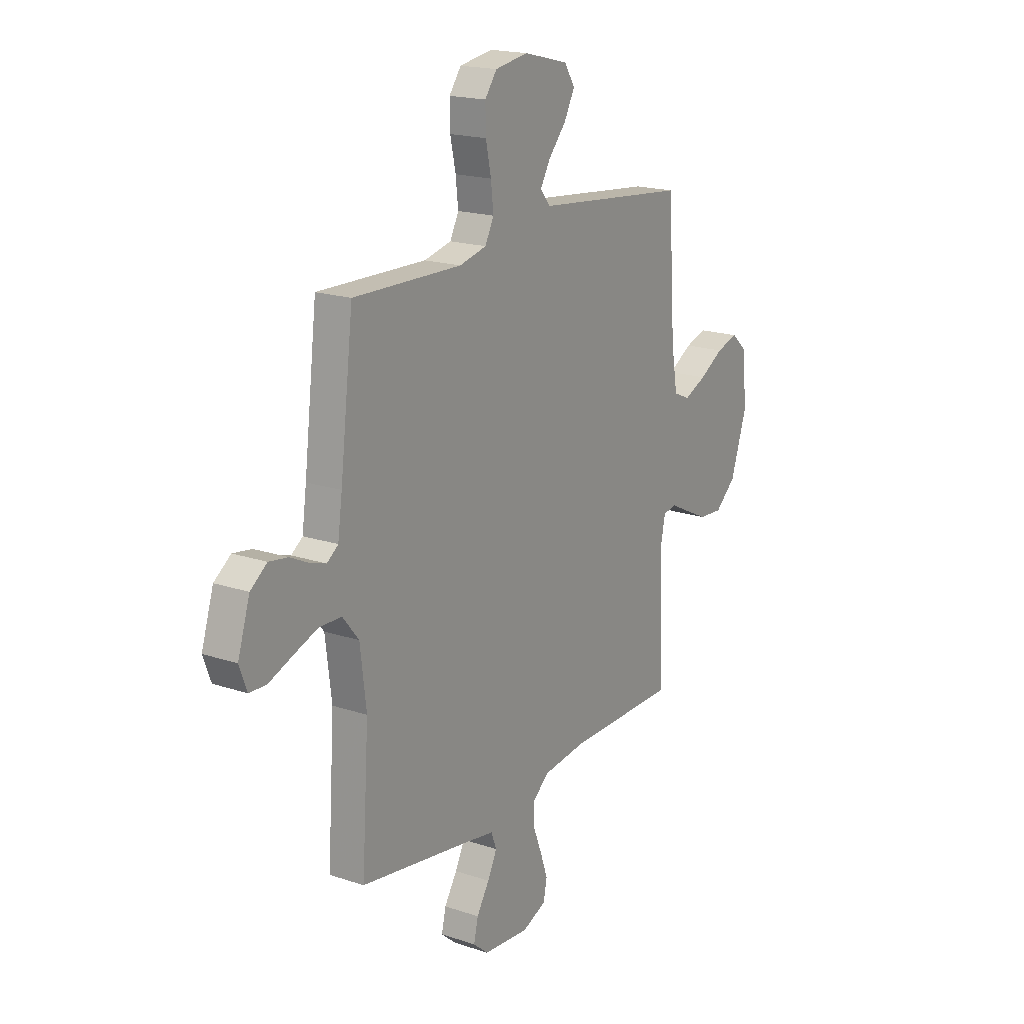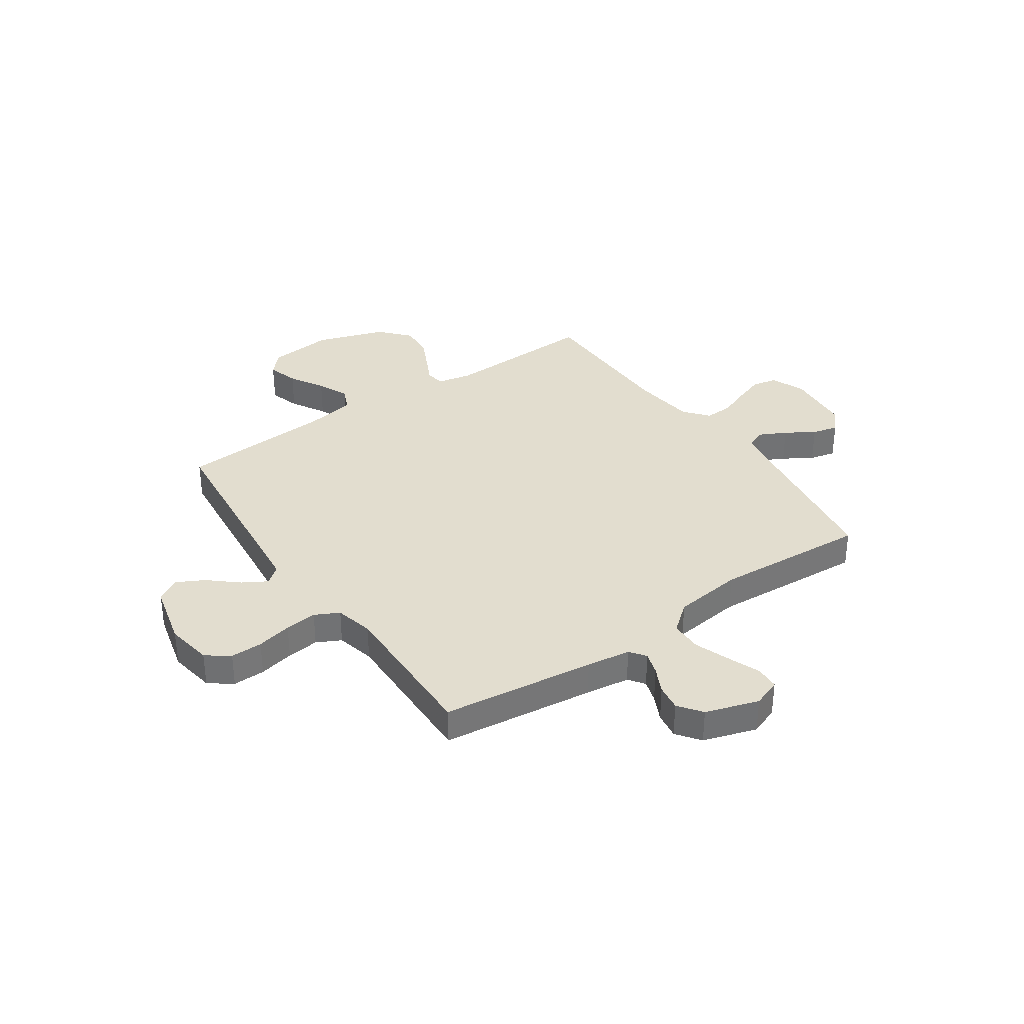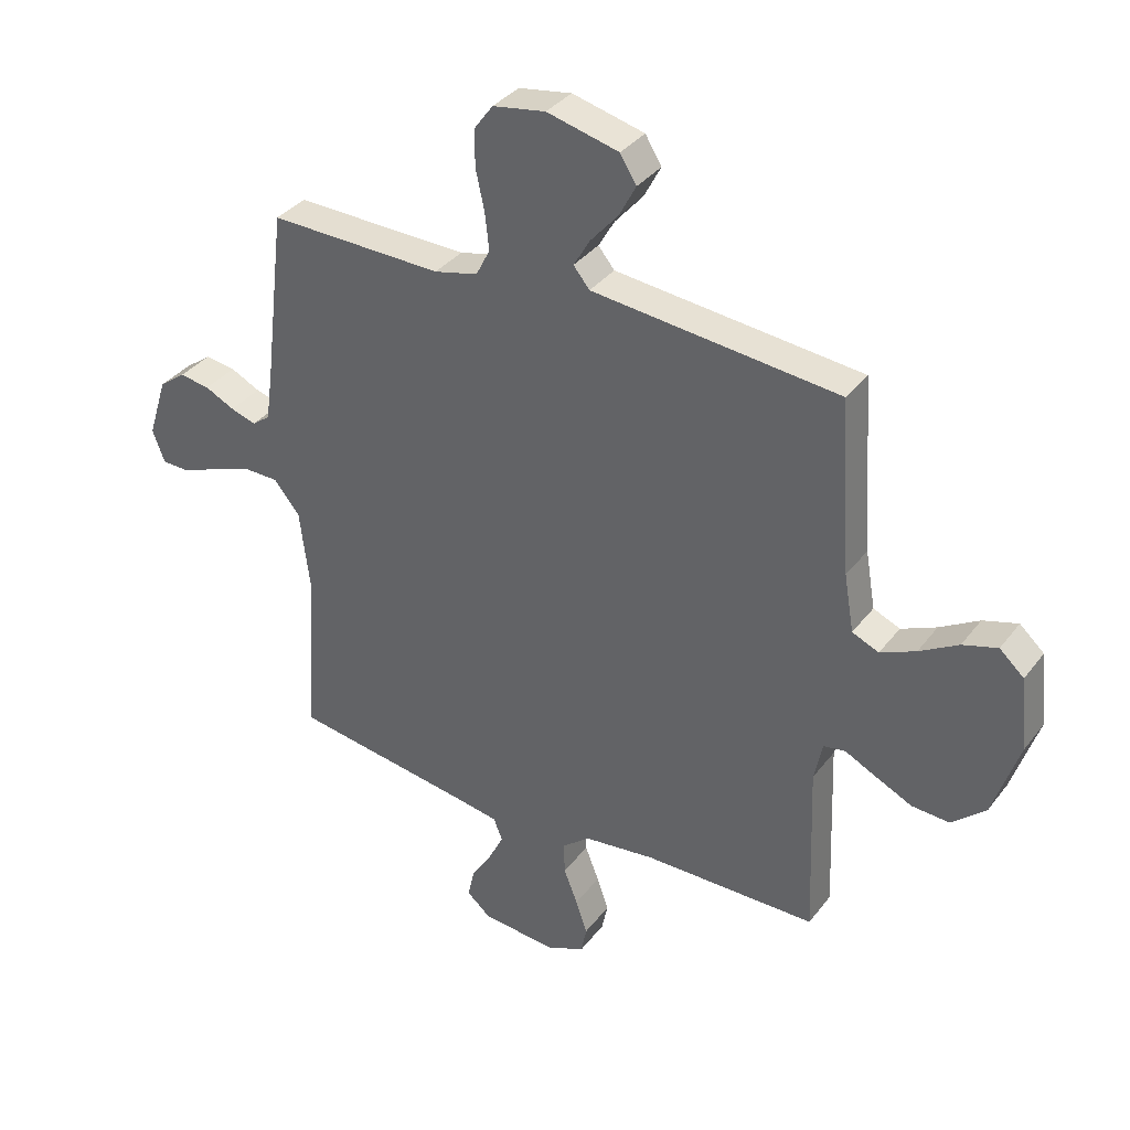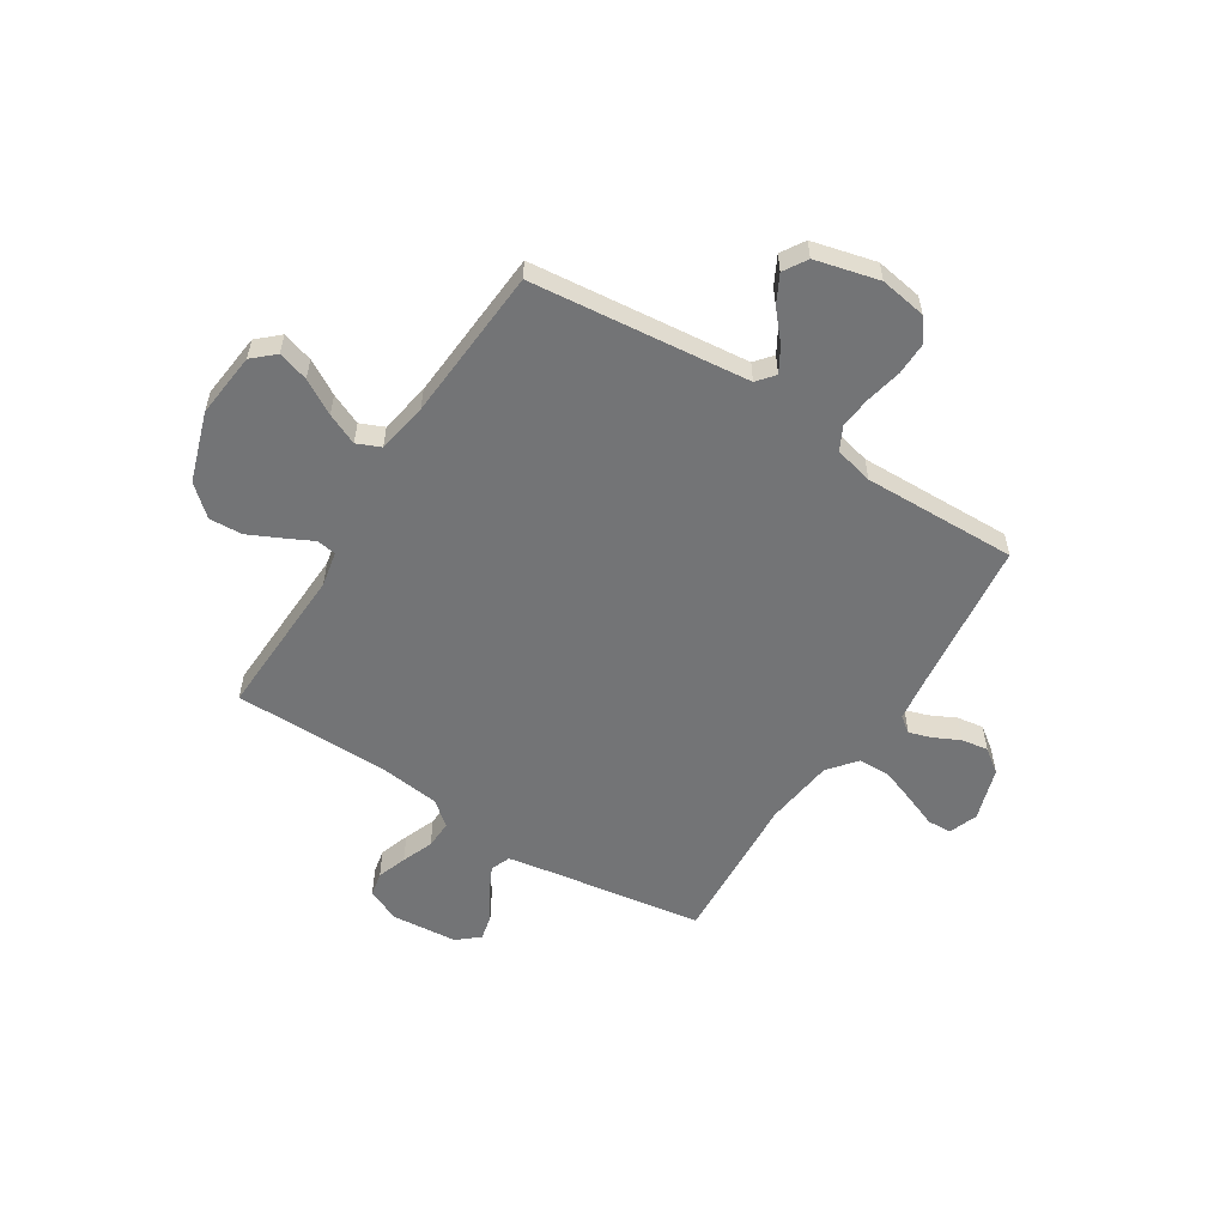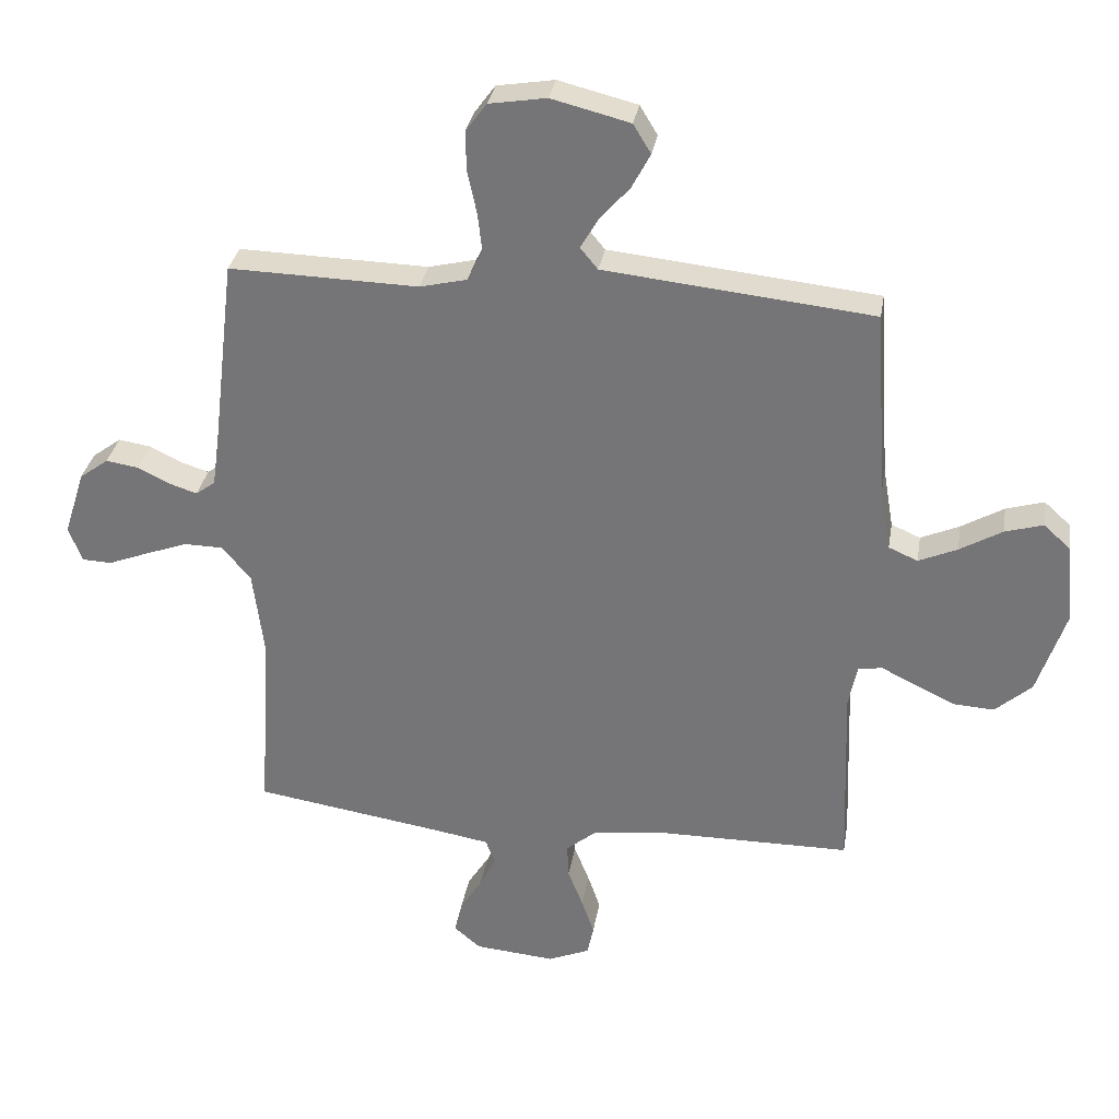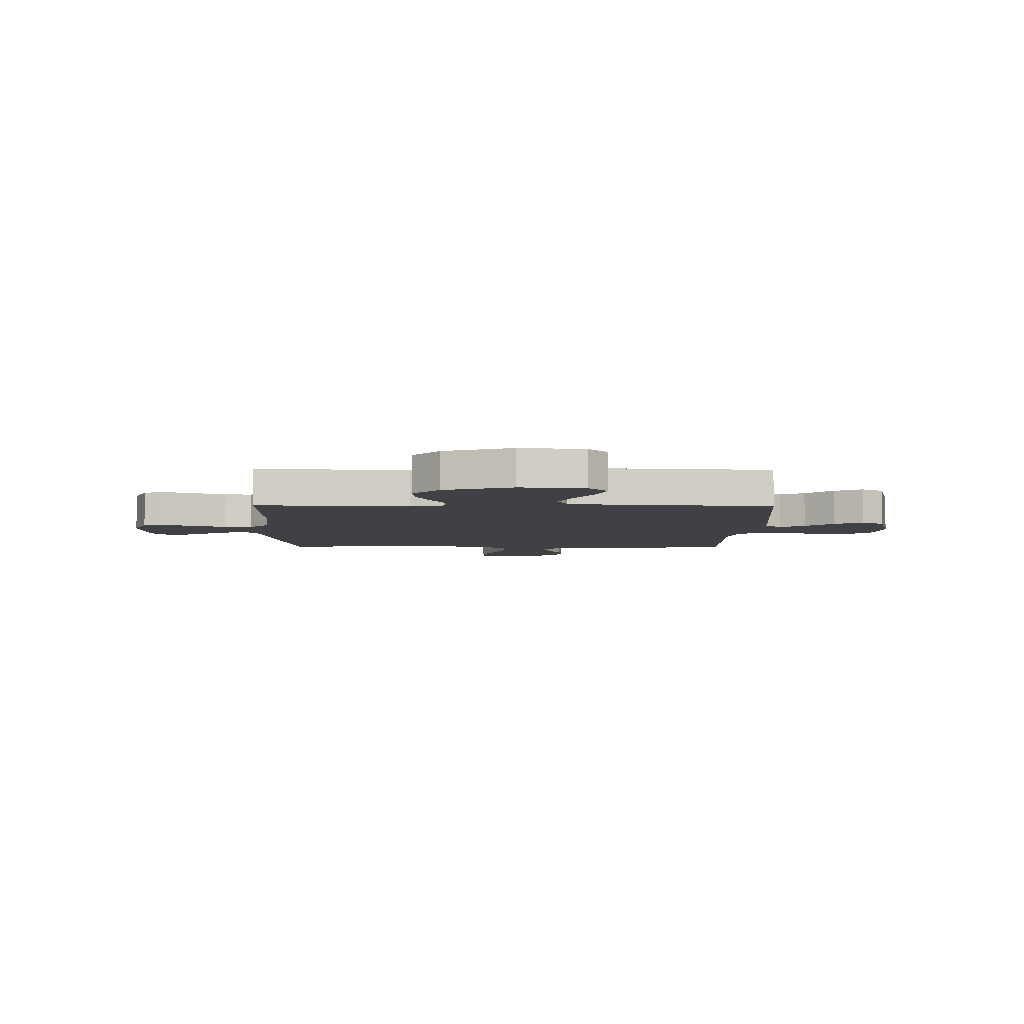
<metadata>
{"format":"obj","ext":"obj","renderer":"f3d","projection":"perspective","resolution":1024,"background":"white","views":[{"elev":18.5,"azim":122.7,"up":"+Z"},{"elev":35.0,"azim":55.5,"up":"+Y"},{"elev":35.4,"azim":-147.9,"up":"+Z"},{"elev":-56.1,"azim":-32.4,"up":"+Y"},{"elev":32.0,"azim":-170.6,"up":"+Z"},{"elev":-5.5,"azim":-90.8,"up":"+Y"}]}
</metadata>
<code>
v 0.5 0.07 0.5
v 0.536 0.07 0.2
v 0.548 0.07 0.114
v 0.579 0.07 0.091
v 0.623 0.07 0.105
v 0.674 0.07 0.13
v 0.726 0.07 0.138
v 0.772 0.07 0.104
v 0.805 0.07 0
v 0.784 0.07 -0.056
v 0.737 0.07 -0.058
v 0.673 0.07 -0.033
v 0.605 0.07 -0.008
v 0.543 0.07 -0.009
v 0.498 0.07 -0.064
v 0.481 0.07 -0.2
v 0.5 0.07 -0.5
v 0.2 0.07 -0.546
v 0.112 0.07 -0.561
v 0.097 0.07 -0.6
v 0.123 0.07 -0.652
v 0.158 0.07 -0.708
v 0.17 0.07 -0.759
v 0.128 0.07 -0.795
v 0 0.07 -0.806
v -0.066 0.07 -0.778
v -0.076 0.07 -0.73
v -0.056 0.07 -0.672
v -0.032 0.07 -0.611
v -0.03 0.07 -0.556
v -0.077 0.07 -0.517
v -0.2 0.07 -0.502
v -0.5 0.07 -0.5
v -0.489 0.07 -0.2
v -0.503 0.07 -0.132
v -0.541 0.07 -0.126
v -0.595 0.07 -0.153
v -0.658 0.07 -0.183
v -0.723 0.07 -0.187
v -0.781 0.07 -0.136
v -0.826 0.07 0
v -0.813 0.07 0.127
v -0.771 0.07 0.165
v -0.711 0.07 0.147
v -0.644 0.07 0.108
v -0.583 0.07 0.081
v -0.537 0.07 0.101
v -0.52 0.07 0.2
v -0.5 0.07 0.5
v -0.2 0.07 0.531
v -0.075 0.07 0.544
v -0.047 0.07 0.578
v -0.075 0.07 0.626
v -0.123 0.07 0.681
v -0.152 0.07 0.736
v -0.124 0.07 0.782
v 0 0.07 0.813
v 0.091 0.07 0.798
v 0.124 0.07 0.753
v 0.123 0.07 0.69
v 0.108 0.07 0.621
v 0.101 0.07 0.558
v 0.125 0.07 0.511
v 0.2 0.07 0.493
v 0.5 0 0.5
v 0.536 0 0.2
v 0.548 0 0.114
v 0.579 0 0.091
v 0.623 0 0.105
v 0.674 0 0.13
v 0.726 0 0.138
v 0.772 0 0.104
v 0.805 0 0
v 0.784 0 -0.056
v 0.737 0 -0.058
v 0.673 0 -0.033
v 0.605 0 -0.008
v 0.543 0 -0.009
v 0.498 0 -0.064
v 0.481 0 -0.2
v 0.5 0 -0.5
v 0.2 0 -0.546
v 0.112 0 -0.561
v 0.097 0 -0.6
v 0.123 0 -0.652
v 0.158 0 -0.708
v 0.17 0 -0.759
v 0.128 0 -0.795
v 0 0 -0.806
v -0.066 0 -0.778
v -0.076 0 -0.73
v -0.056 0 -0.672
v -0.032 0 -0.611
v -0.03 0 -0.556
v -0.077 0 -0.517
v -0.2 0 -0.502
v -0.5 0 -0.5
v -0.489 0 -0.2
v -0.503 0 -0.132
v -0.541 0 -0.126
v -0.595 0 -0.153
v -0.658 0 -0.183
v -0.723 0 -0.187
v -0.781 0 -0.136
v -0.826 0 0
v -0.813 0 0.127
v -0.771 0 0.165
v -0.711 0 0.147
v -0.644 0 0.108
v -0.583 0 0.081
v -0.537 0 0.101
v -0.52 0 0.2
v -0.5 0 0.5
v -0.2 0 0.531
v -0.075 0 0.544
v -0.047 0 0.578
v -0.075 0 0.626
v -0.123 0 0.681
v -0.152 0 0.736
v -0.124 0 0.782
v 0 0 0.813
v 0.091 0 0.798
v 0.124 0 0.753
v 0.123 0 0.69
v 0.108 0 0.621
v 0.101 0 0.558
v 0.125 0 0.511
v 0.2 0 0.493
f 59 60 61
f 58 59 61
f 57 58 61
f 56 57 61
f 55 56 61
f 54 55 61
f 53 54 61
f 52 53 61 62
f 51 52 62 63
f 48 49 50
f 51 63 64
f 50 51 64
f 48 50 64
f 47 48 64
f 43 44 45
f 42 43 45
f 41 42 45
f 40 41 45
f 39 40 45
f 38 39 45
f 37 38 45
f 36 37 45
f 35 36 45 46
f 32 33 34
f 31 32 34 35
f 35 46 47
f 31 35 47
f 30 31 47
f 27 28 29
f 26 27 29
f 25 26 29
f 24 25 29
f 23 24 29
f 22 23 29
f 21 22 29
f 20 21 29 30
f 16 17 18
f 15 16 18 19
f 10 11 12
f 9 10 12
f 8 9 12
f 7 8 12
f 6 7 12
f 5 6 12
f 4 5 12 13
f 3 4 13 14
f 64 1 2
f 47 64 2
f 30 47 2
f 19 20 30
f 30 2 3
f 19 30 3
f 15 19 3
f 3 14 15
f 125 124 123
f 125 123 122
f 125 122 121
f 125 121 120
f 125 120 119
f 125 119 118
f 125 118 117
f 126 125 117 116
f 127 126 116 115
f 114 113 112
f 128 127 115
f 128 115 114
f 128 114 112
f 128 112 111
f 109 108 107
f 109 107 106
f 109 106 105
f 109 105 104
f 109 104 103
f 109 103 102
f 109 102 101
f 109 101 100
f 110 109 100 99
f 98 97 96
f 99 98 96 95
f 111 110 99
f 111 99 95
f 111 95 94
f 93 92 91
f 93 91 90
f 93 90 89
f 93 89 88
f 93 88 87
f 93 87 86
f 93 86 85
f 94 93 85 84
f 82 81 80
f 83 82 80 79
f 76 75 74
f 76 74 73
f 76 73 72
f 76 72 71
f 76 71 70
f 76 70 69
f 77 76 69 68
f 78 77 68 67
f 66 65 128
f 66 128 111
f 66 111 94
f 94 84 83
f 67 66 94
f 67 94 83
f 67 83 79
f 79 78 67
f 1 65 66 2
f 2 66 67 3
f 3 67 68 4
f 4 68 69 5
f 5 69 70 6
f 6 70 71 7
f 7 71 72 8
f 8 72 73 9
f 9 73 74 10
f 10 74 75 11
f 11 75 76 12
f 12 76 77 13
f 13 77 78 14
f 14 78 79 15
f 15 79 80 16
f 16 80 81 17
f 17 81 82 18
f 18 82 83 19
f 19 83 84 20
f 20 84 85 21
f 21 85 86 22
f 22 86 87 23
f 23 87 88 24
f 24 88 89 25
f 25 89 90 26
f 26 90 91 27
f 27 91 92 28
f 28 92 93 29
f 29 93 94 30
f 30 94 95 31
f 31 95 96 32
f 32 96 97 33
f 33 97 98 34
f 34 98 99 35
f 35 99 100 36
f 36 100 101 37
f 37 101 102 38
f 38 102 103 39
f 39 103 104 40
f 40 104 105 41
f 41 105 106 42
f 42 106 107 43
f 43 107 108 44
f 44 108 109 45
f 45 109 110 46
f 46 110 111 47
f 47 111 112 48
f 48 112 113 49
f 49 113 114 50
f 50 114 115 51
f 51 115 116 52
f 52 116 117 53
f 53 117 118 54
f 54 118 119 55
f 55 119 120 56
f 56 120 121 57
f 57 121 122 58
f 58 122 123 59
f 59 123 124 60
f 60 124 125 61
f 61 125 126 62
f 62 126 127 63
f 63 127 128 64
f 64 128 65 1

</code>
